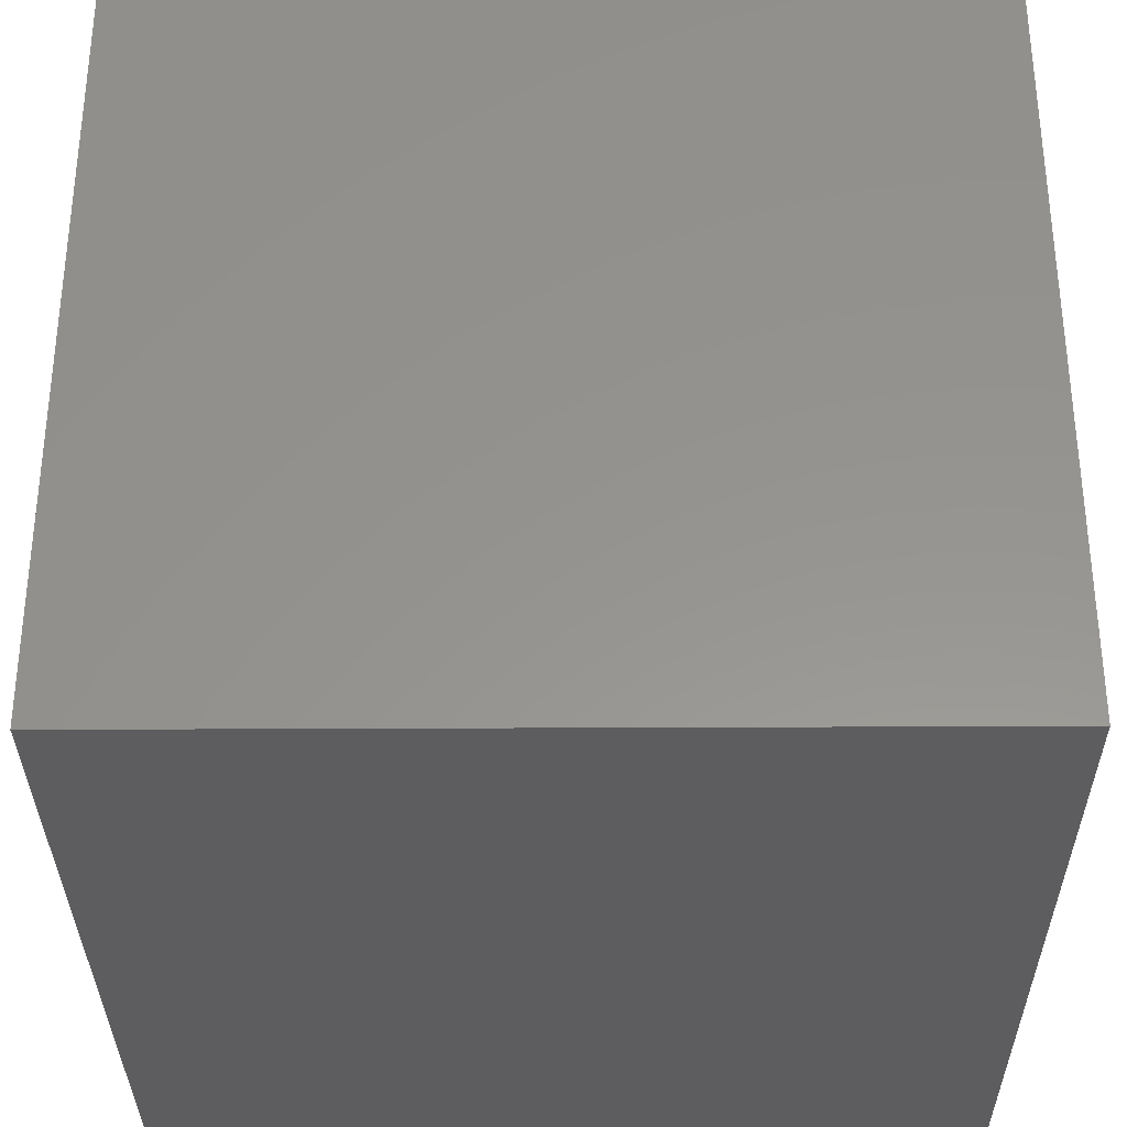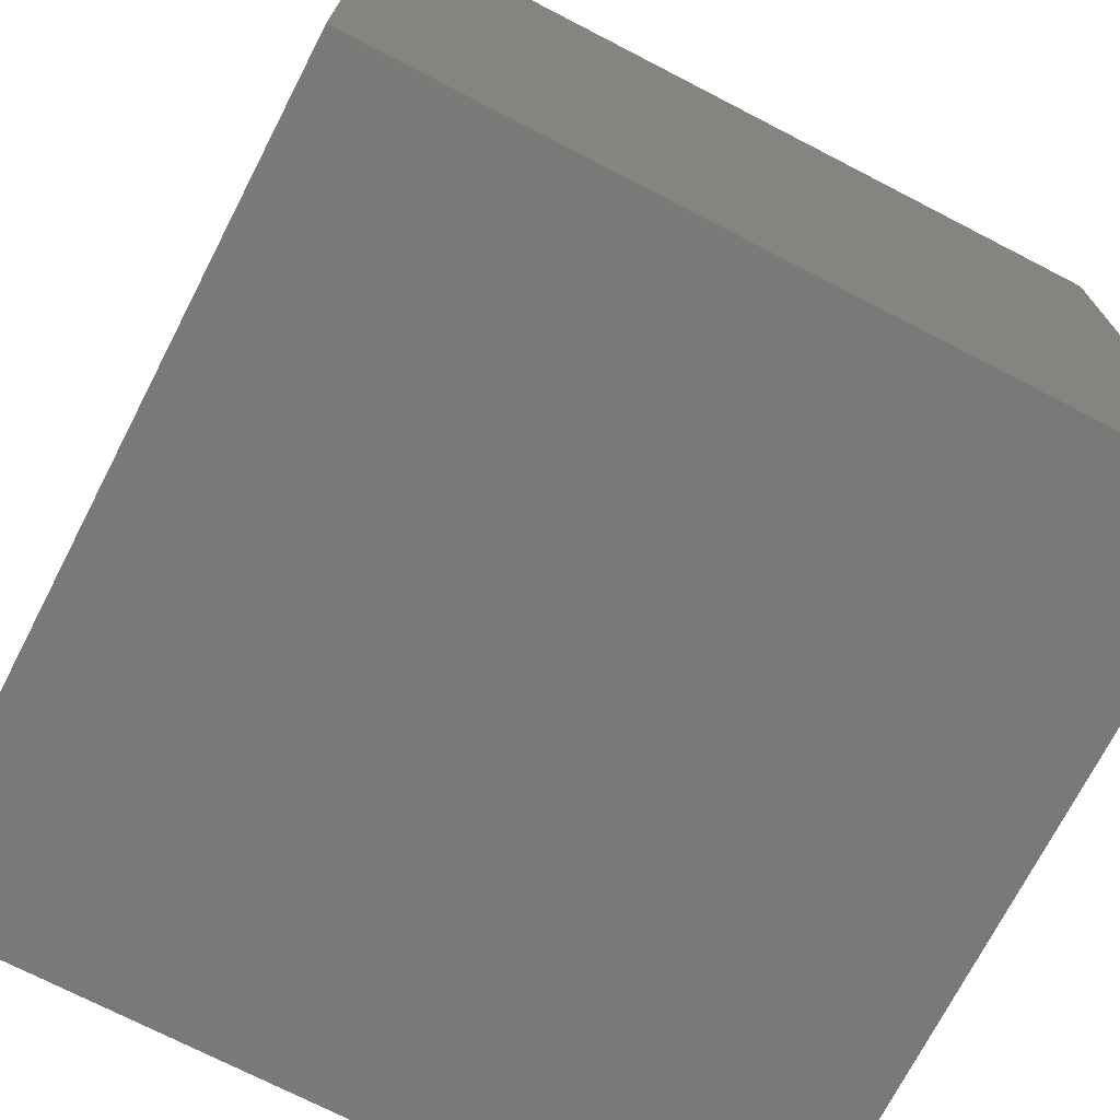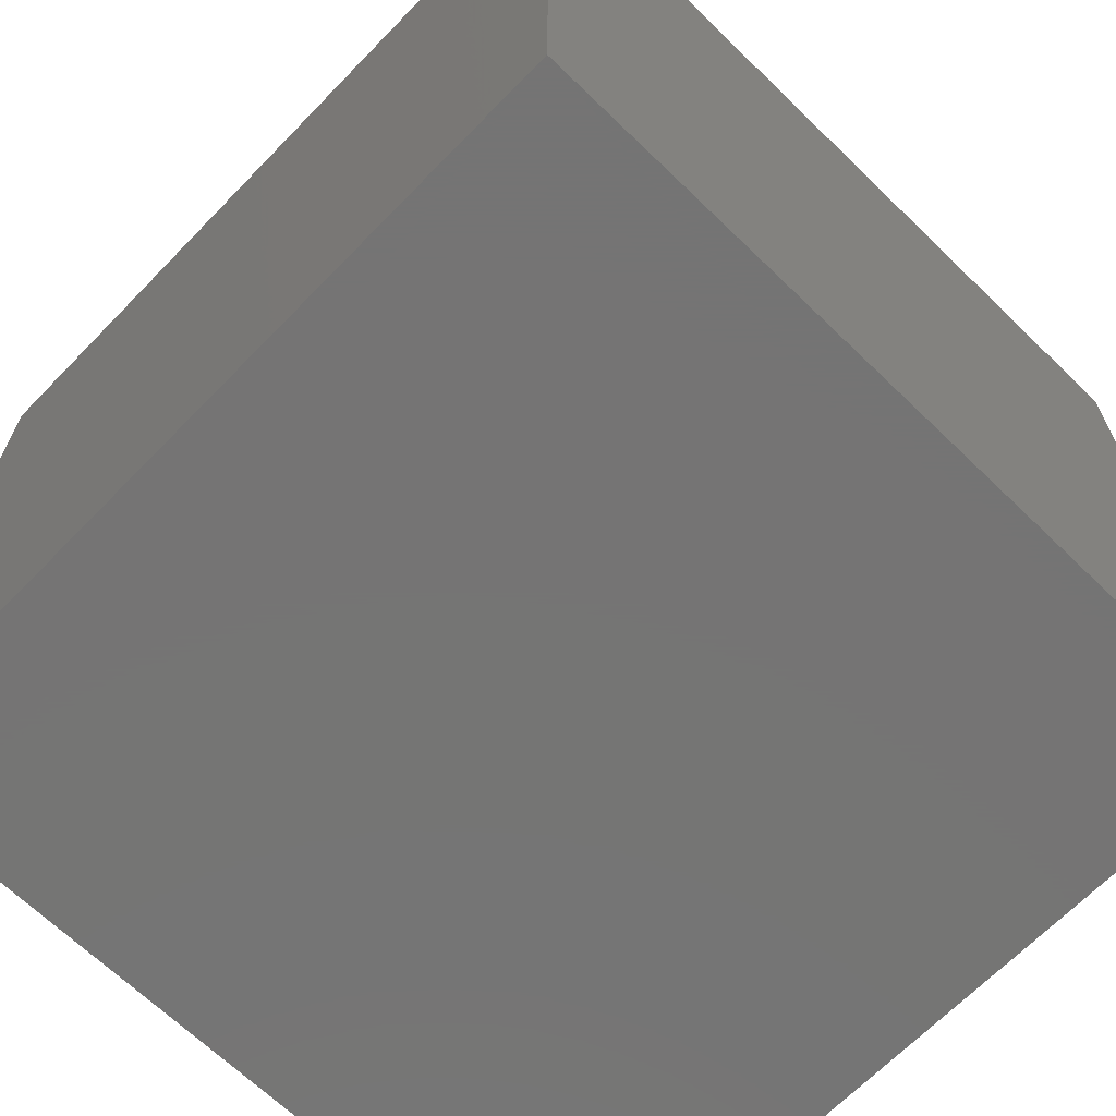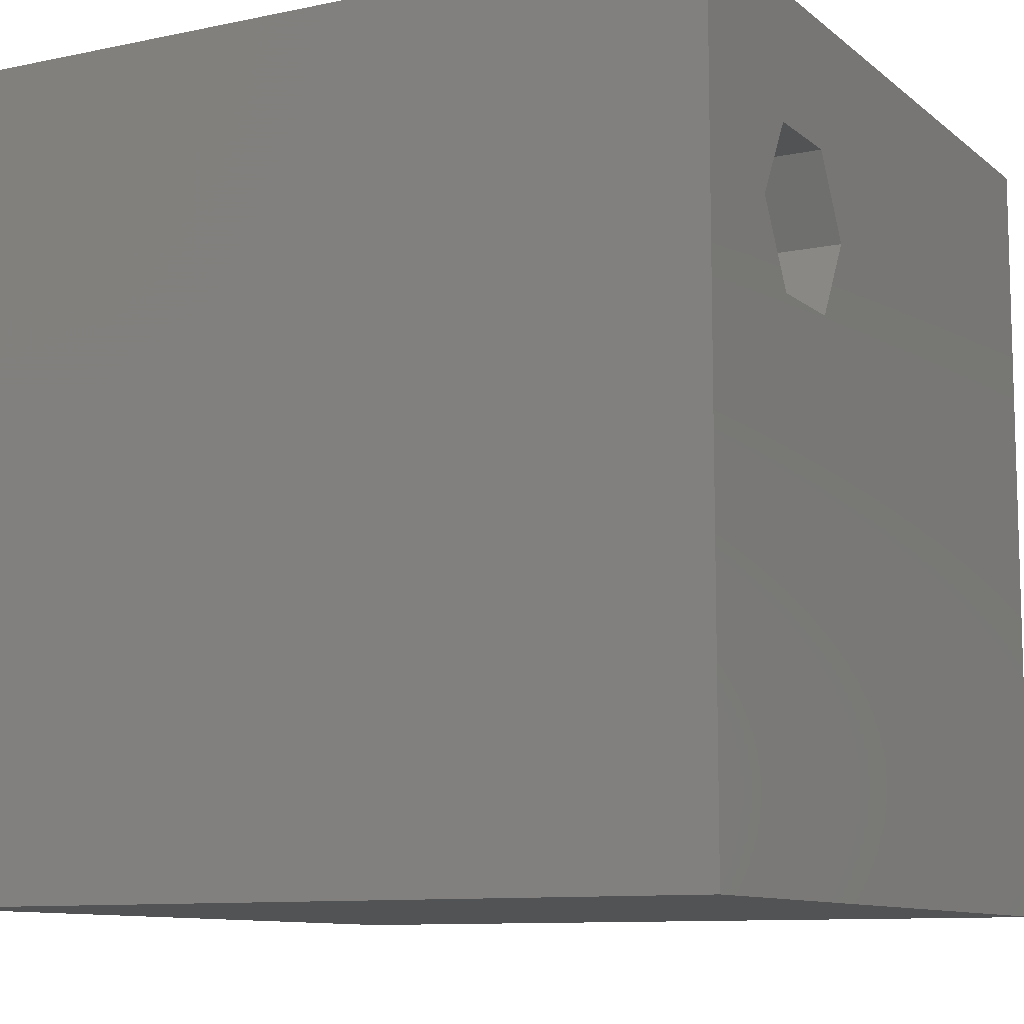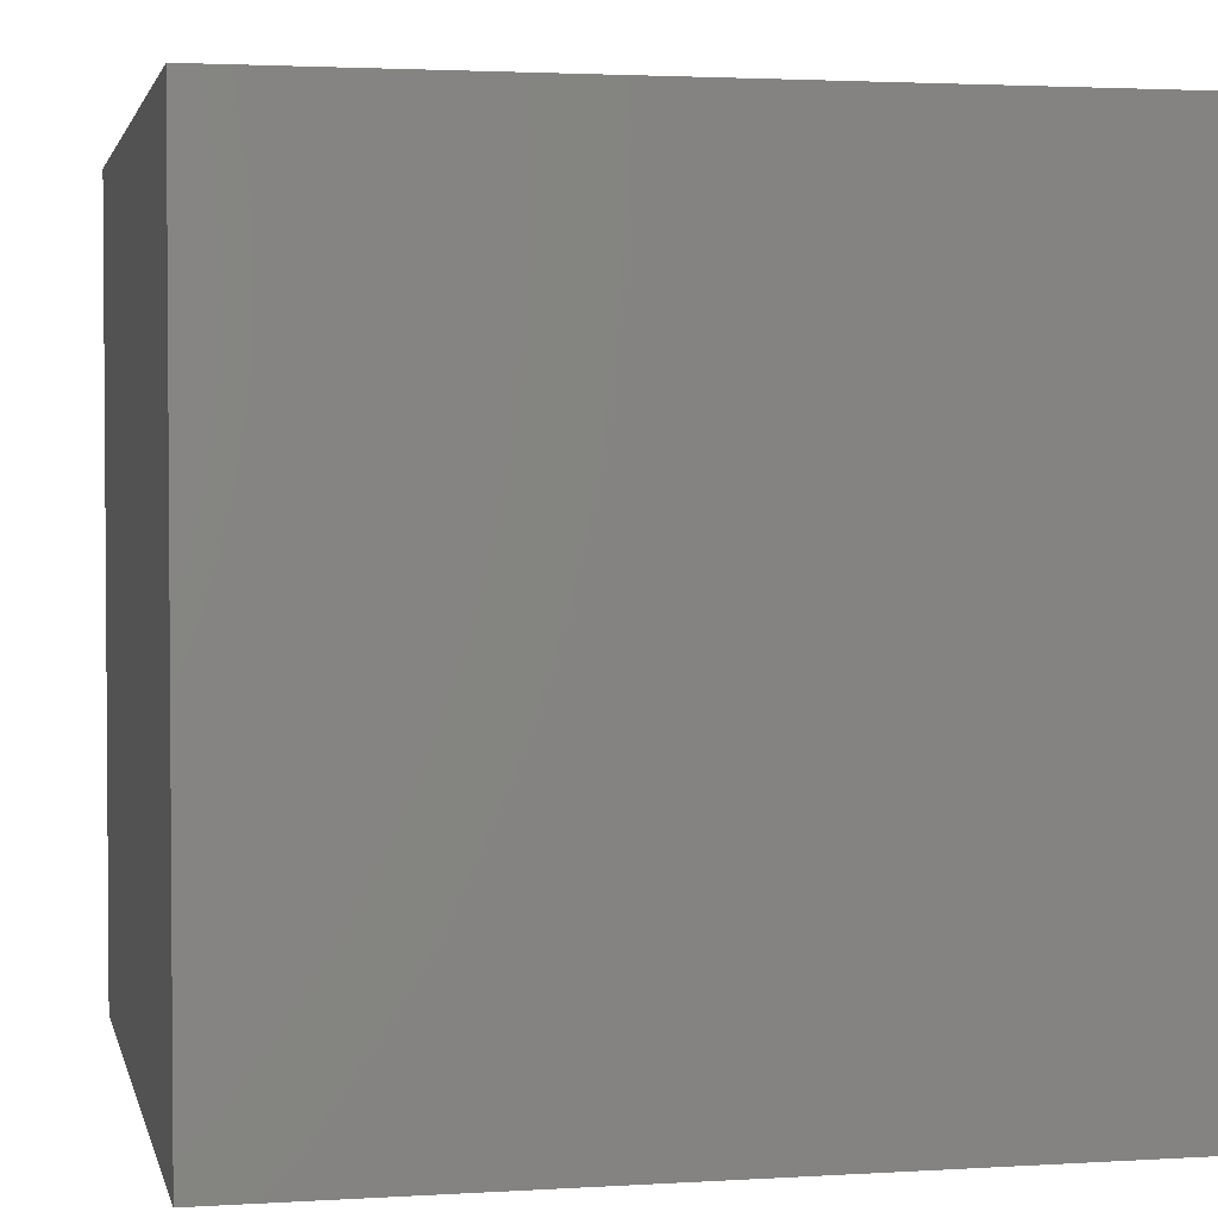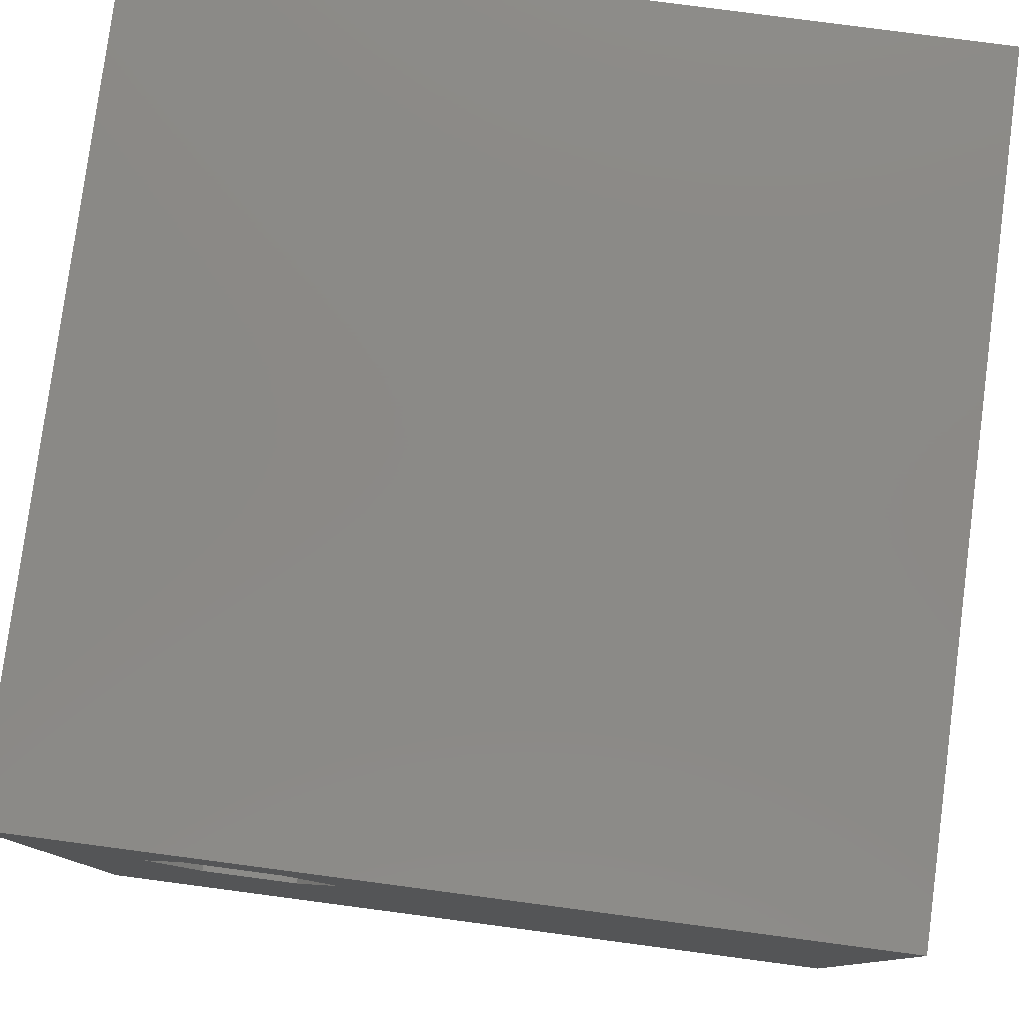
<metadata>
{"format":"stl","ext":"stl","renderer":"f3d","projection":"perspective","resolution":1024,"background":"white","views":[{"elev":-32.8,"azim":-89.6,"up":"+Z"},{"elev":-72.6,"azim":62.7,"up":"+Z"},{"elev":-66.9,"azim":135.8,"up":"+Y"},{"elev":-10.1,"azim":-61.7,"up":"+Y"},{"elev":2.6,"azim":-12.2,"up":"+Z"},{"elev":79.5,"azim":7.5,"up":"+Y"}]}
</metadata>
<code>
# stl→obj: 20 verts, 36 faces
v 0 10 10
v 0 10 0
v 0 0 10
v 0 0 0
v 1.434 7.488 10
v 1.994 8.458 10
v 3.114 8.458 10
v 10 10 10
v 3.674 7.488 10
v 10 0 10
v 3.114 6.519 10
v 1.994 6.519 10
v 10 10 0
v 10 0 0
v 1.434 7.488 5.078
v 1.994 8.458 5.078
v 3.114 8.458 5.078
v 3.674 7.488 5.078
v 3.114 6.519 5.078
v 1.994 6.519 5.078
f 1 2 3
f 3 2 4
f 5 1 3
f 5 6 1
f 1 6 7
f 1 7 8
f 8 7 9
f 8 9 10
f 10 9 11
f 10 11 3
f 3 11 12
f 3 12 5
f 13 8 14
f 14 8 10
f 2 13 4
f 4 13 14
f 8 13 1
f 1 13 2
f 14 10 4
f 4 10 3
f 15 16 5
f 5 16 6
f 16 17 6
f 6 17 7
f 17 18 7
f 7 18 9
f 18 19 9
f 9 19 11
f 19 20 11
f 11 20 12
f 20 15 12
f 12 15 5
f 15 20 16
f 16 20 19
f 16 19 17
f 17 19 18

</code>
